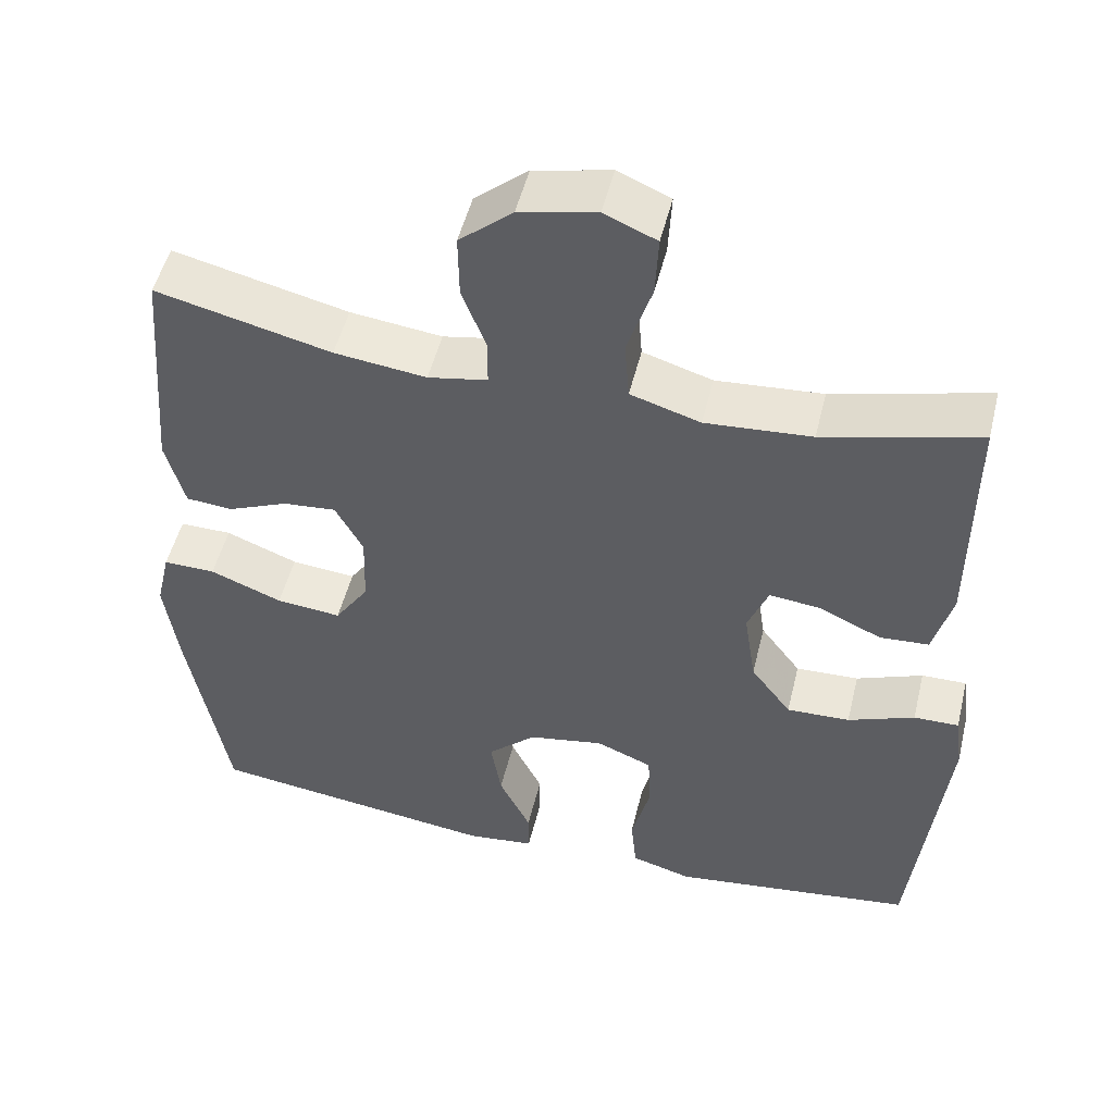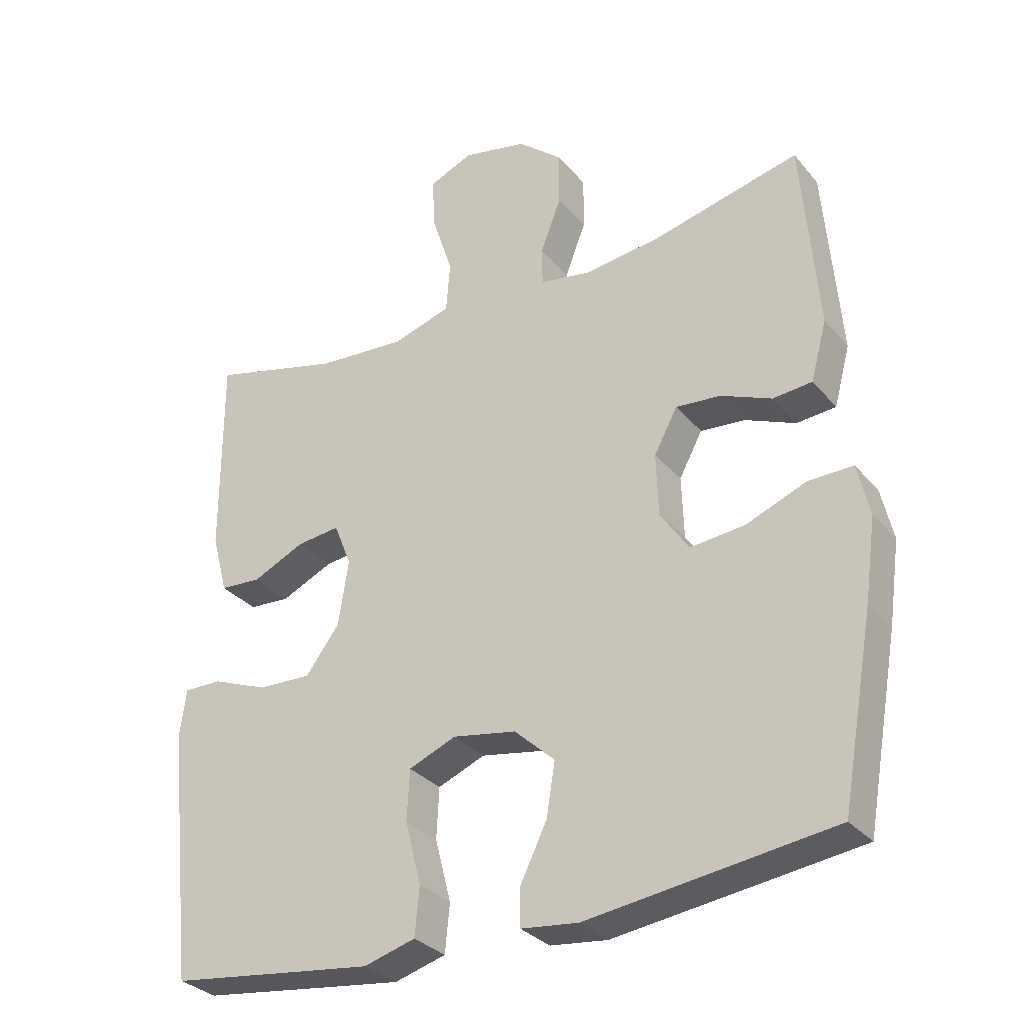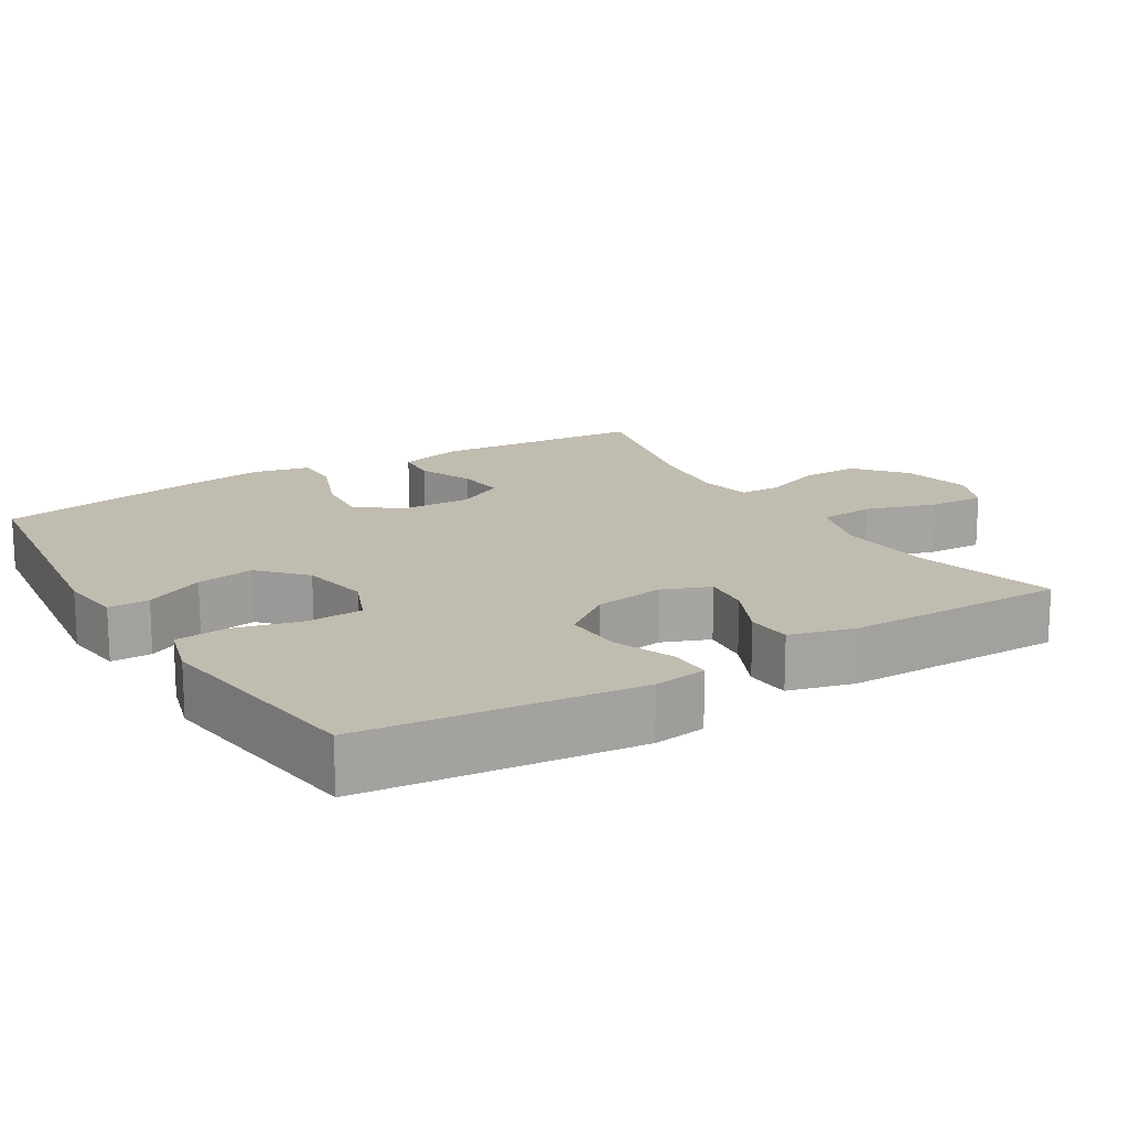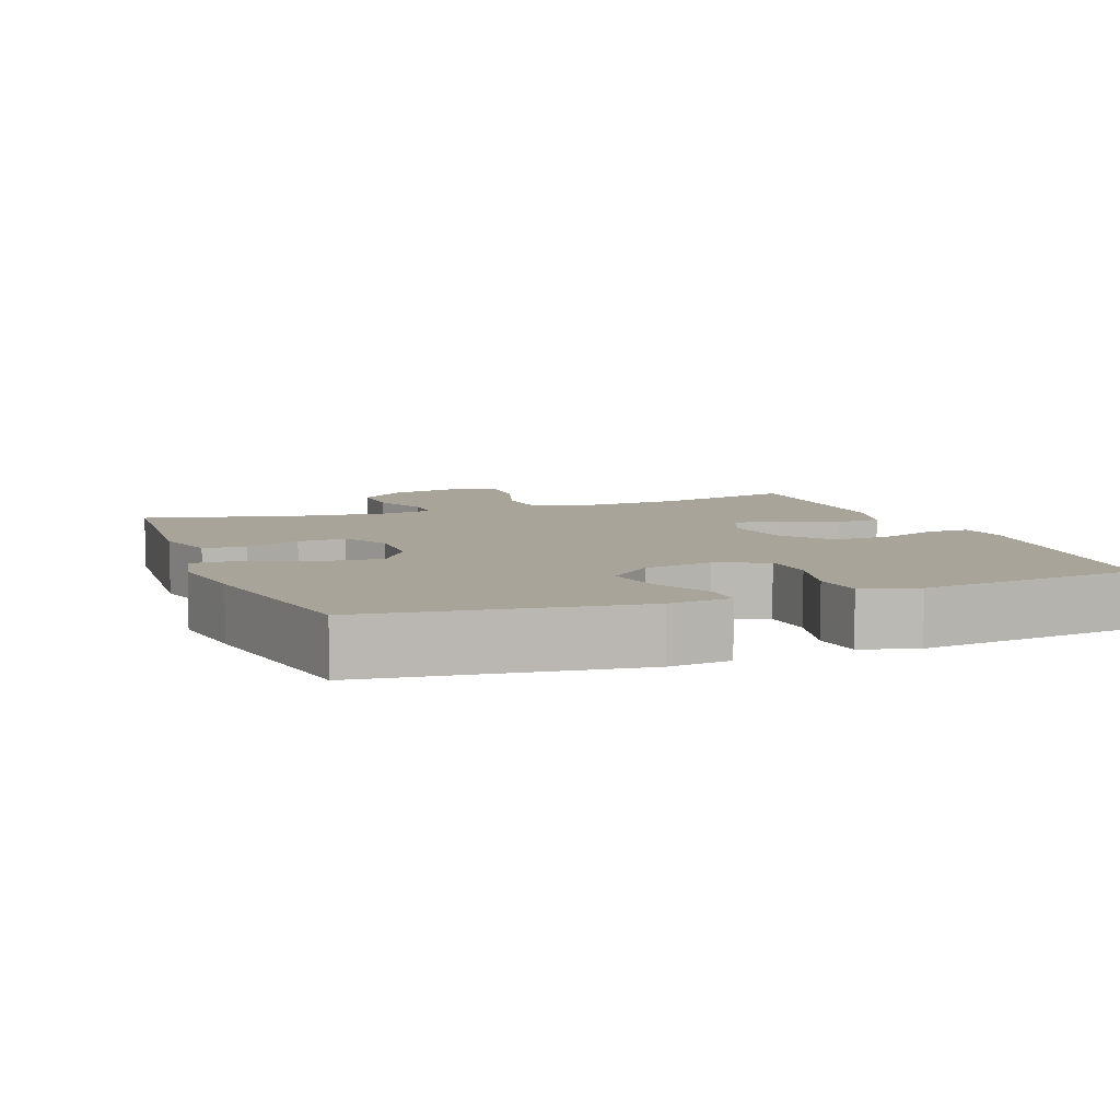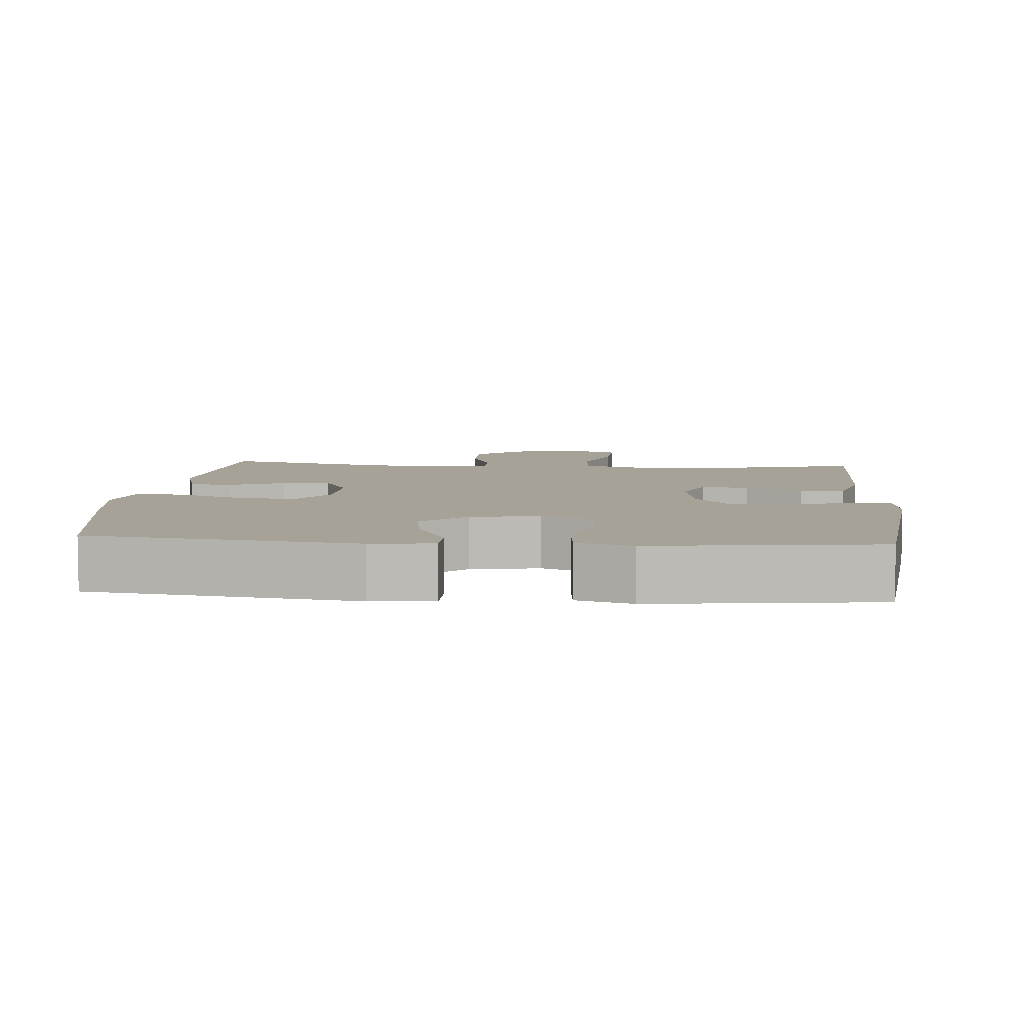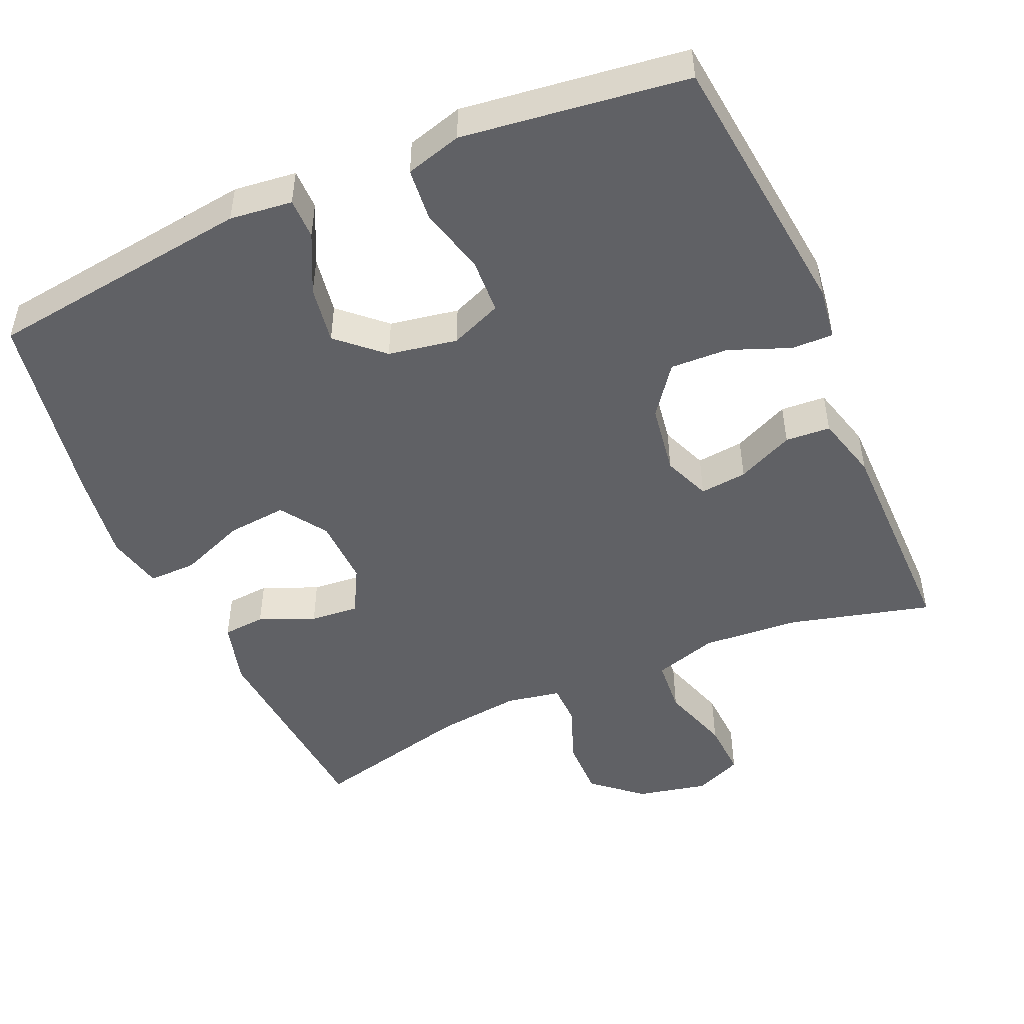
<metadata>
{"format":"obj","ext":"obj","renderer":"f3d","projection":"perspective","resolution":1024,"background":"white","views":[{"elev":50.6,"azim":-166.4,"up":"+Z"},{"elev":-31.1,"azim":32.6,"up":"+Z"},{"elev":16.5,"azim":-121.5,"up":"+Y"},{"elev":7.3,"azim":159.3,"up":"+Y"},{"elev":6.6,"azim":-175.1,"up":"+Y"},{"elev":-48.7,"azim":-156.3,"up":"+Y"}]}
</metadata>
<code>
v -0.5 0.07 -0.5
v -0.541 0.07 -0.122
v -0.531 0.07 -0.049
v -0.474 0.07 -0.05
v -0.39 0.07 -0.083
v -0.31 0.07 -0.086
v -0.259 0.07 -0.018
v -0.244 0.07 0.08
v -0.27 0.07 0.145
v -0.335 0.07 0.138
v -0.413 0.07 0.102
v -0.475 0.07 0.106
v -0.499 0.07 0.195
v -0.5 0.07 0.5
v -0.304 0.07 0.449
v -0.17 0.07 0.439
v -0.082 0.07 0.466
v -0.076 0.07 0.542
v -0.107 0.07 0.638
v -0.111 0.07 0.716
v -0.045 0.07 0.744
v 0.052 0.07 0.723
v 0.119 0.07 0.666
v 0.118 0.07 0.585
v 0.087 0.07 0.504
v 0.088 0.07 0.447
v 0.163 0.07 0.433
v 0.279 0.07 0.447
v 0.5 0.07 0.5
v 0.524 0.07 0.209
v 0.5 0.07 0.12
v 0.441 0.07 0.115
v 0.365 0.07 0.147
v 0.298 0.07 0.153
v 0.263 0.07 0.088
v 0.266 0.07 -0.006
v 0.309 0.07 -0.07
v 0.391 0.07 -0.062
v 0.482 0.07 -0.026
v 0.548 0.07 -0.025
v 0.566 0.07 -0.103
v 0.549 0.07 -0.225
v 0.5 0.07 -0.5
v 0.133 0.07 -0.548
v 0.047 0.07 -0.538
v 0.047 0.07 -0.482
v 0.087 0.07 -0.4
v 0.1 0.07 -0.32
v 0.039 0.07 -0.264
v -0.056 0.07 -0.247
v -0.127 0.07 -0.276
v -0.131 0.07 -0.352
v -0.107 0.07 -0.446
v -0.114 0.07 -0.518
v -0.191 0.07 -0.54
v -0.308 0.07 -0.525
v -0.5 0 -0.5
v -0.541 0 -0.122
v -0.531 0 -0.049
v -0.474 0 -0.05
v -0.39 0 -0.083
v -0.31 0 -0.086
v -0.259 0 -0.018
v -0.244 0 0.08
v -0.27 0 0.145
v -0.335 0 0.138
v -0.413 0 0.102
v -0.475 0 0.106
v -0.499 0 0.195
v -0.5 0 0.5
v -0.304 0 0.449
v -0.17 0 0.439
v -0.082 0 0.466
v -0.076 0 0.542
v -0.107 0 0.638
v -0.111 0 0.716
v -0.045 0 0.744
v 0.052 0 0.723
v 0.119 0 0.666
v 0.118 0 0.585
v 0.087 0 0.504
v 0.088 0 0.447
v 0.163 0 0.433
v 0.279 0 0.447
v 0.5 0 0.5
v 0.524 0 0.209
v 0.5 0 0.12
v 0.441 0 0.115
v 0.365 0 0.147
v 0.298 0 0.153
v 0.263 0 0.088
v 0.266 0 -0.006
v 0.309 0 -0.07
v 0.391 0 -0.062
v 0.482 0 -0.026
v 0.548 0 -0.025
v 0.566 0 -0.103
v 0.549 0 -0.225
v 0.5 0 -0.5
v 0.133 0 -0.548
v 0.047 0 -0.538
v 0.047 0 -0.482
v 0.087 0 -0.4
v 0.1 0 -0.32
v 0.039 0 -0.264
v -0.056 0 -0.247
v -0.127 0 -0.276
v -0.131 0 -0.352
v -0.107 0 -0.446
v -0.114 0 -0.518
v -0.191 0 -0.54
v -0.308 0 -0.525
f 52 53 54 55
f 51 52 55 56
f 44 45 46 47
f 44 47 48
f 43 44 48
f 42 43 48 49
f 38 39 40 41
f 37 38 41 42
f 30 31 32 33
f 28 29 30 33
f 27 28 33 34
f 26 27 34 35
f 22 23 24 25
f 22 25 26
f 21 22 26
f 18 19 20 21
f 17 18 21 26
f 16 17 26 35
f 12 13 14 15
f 10 11 12 15
f 9 10 15 16
f 8 9 16 35
f 2 3 4 5
f 2 5 6
f 51 56 1 2
f 50 51 2 6
f 37 42 49 50
f 36 37 50 6
f 7 8 35 36
f 6 7 36
f 111 110 109 108
f 112 111 108 107
f 103 102 101 100
f 104 103 100
f 104 100 99
f 105 104 99 98
f 97 96 95 94
f 98 97 94 93
f 89 88 87 86
f 89 86 85 84
f 90 89 84 83
f 91 90 83 82
f 81 80 79 78
f 82 81 78
f 82 78 77
f 77 76 75 74
f 82 77 74 73
f 91 82 73 72
f 71 70 69 68
f 71 68 67 66
f 72 71 66 65
f 91 72 65 64
f 61 60 59 58
f 62 61 58
f 58 57 112 107
f 62 58 107 106
f 106 105 98 93
f 62 106 93 92
f 92 91 64 63
f 92 63 62
f 1 57 58 2
f 2 58 59 3
f 3 59 60 4
f 4 60 61 5
f 5 61 62 6
f 6 62 63 7
f 7 63 64 8
f 8 64 65 9
f 9 65 66 10
f 10 66 67 11
f 11 67 68 12
f 12 68 69 13
f 13 69 70 14
f 14 70 71 15
f 15 71 72 16
f 16 72 73 17
f 17 73 74 18
f 18 74 75 19
f 19 75 76 20
f 20 76 77 21
f 21 77 78 22
f 22 78 79 23
f 23 79 80 24
f 24 80 81 25
f 25 81 82 26
f 26 82 83 27
f 27 83 84 28
f 28 84 85 29
f 29 85 86 30
f 30 86 87 31
f 31 87 88 32
f 32 88 89 33
f 33 89 90 34
f 34 90 91 35
f 35 91 92 36
f 36 92 93 37
f 37 93 94 38
f 38 94 95 39
f 39 95 96 40
f 40 96 97 41
f 41 97 98 42
f 42 98 99 43
f 43 99 100 44
f 44 100 101 45
f 45 101 102 46
f 46 102 103 47
f 47 103 104 48
f 48 104 105 49
f 49 105 106 50
f 50 106 107 51
f 51 107 108 52
f 52 108 109 53
f 53 109 110 54
f 54 110 111 55
f 55 111 112 56
f 56 112 57 1

</code>
